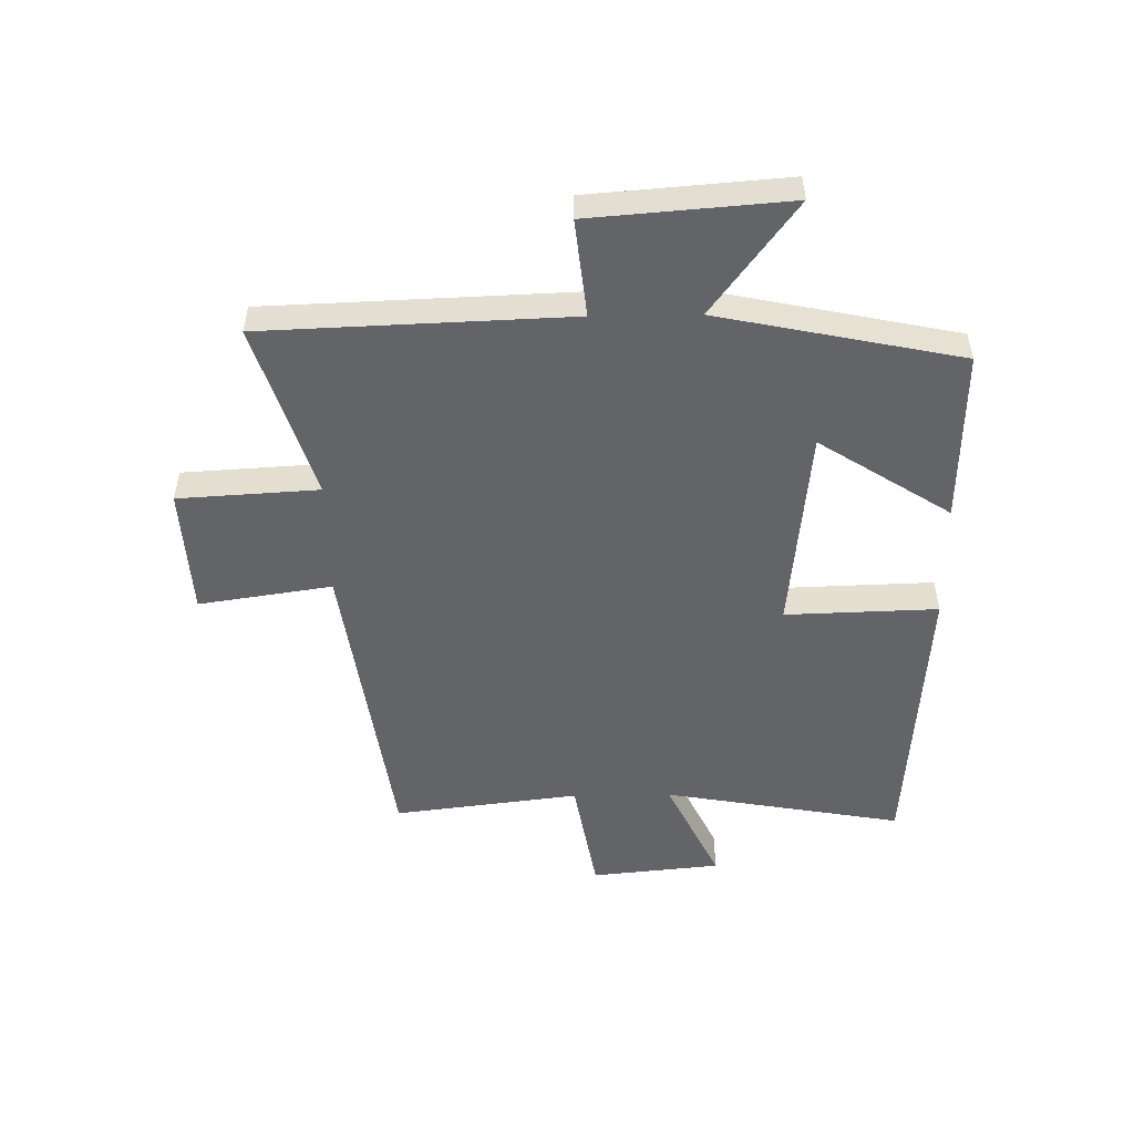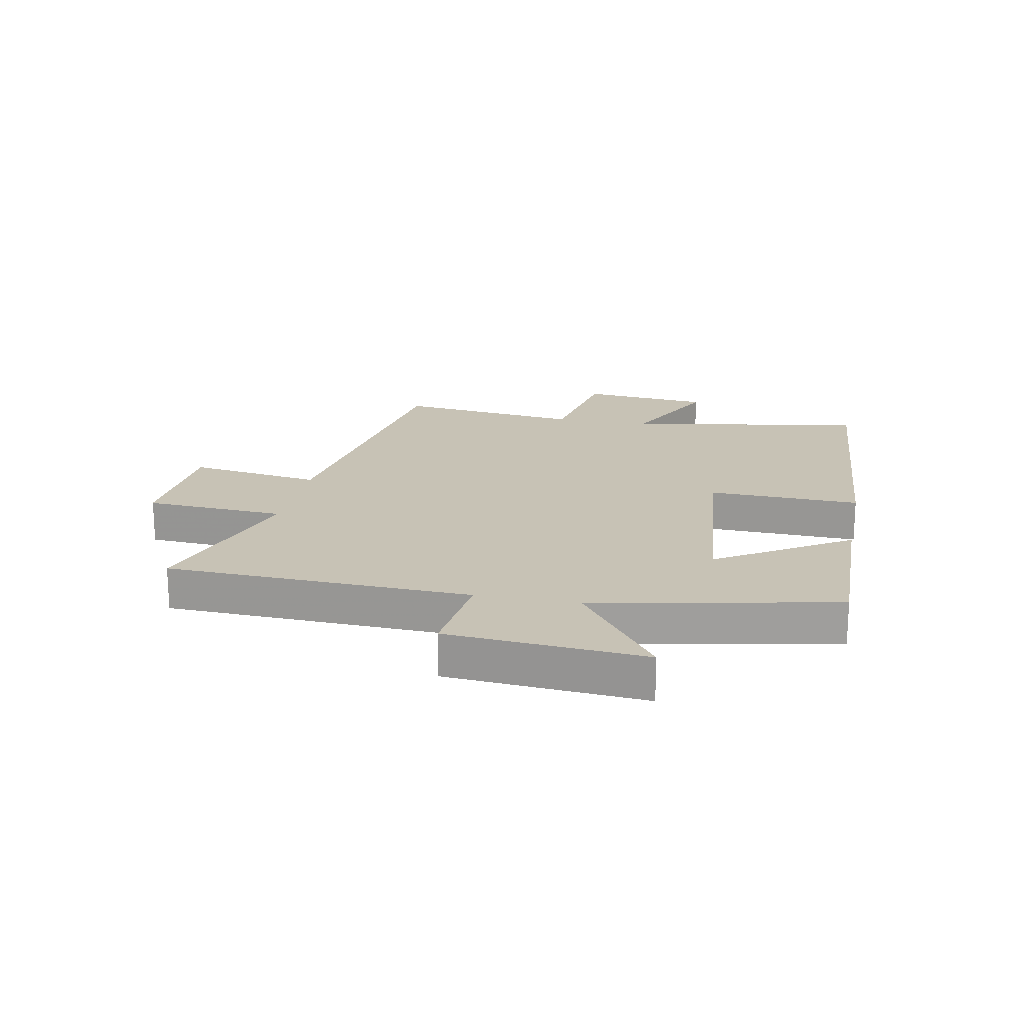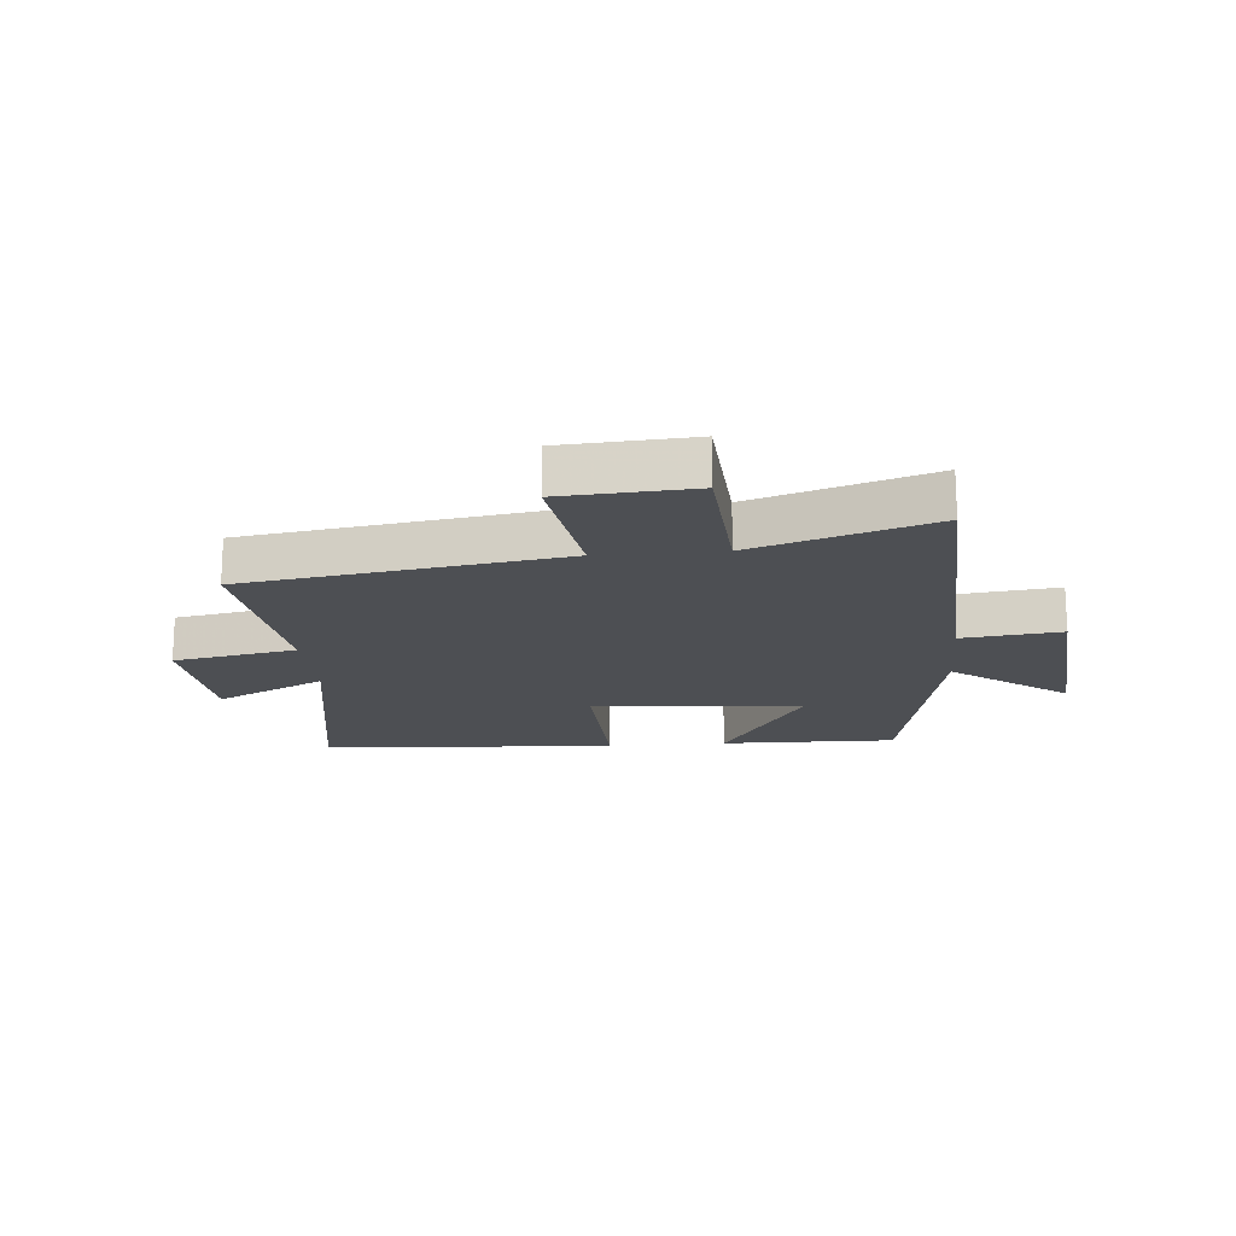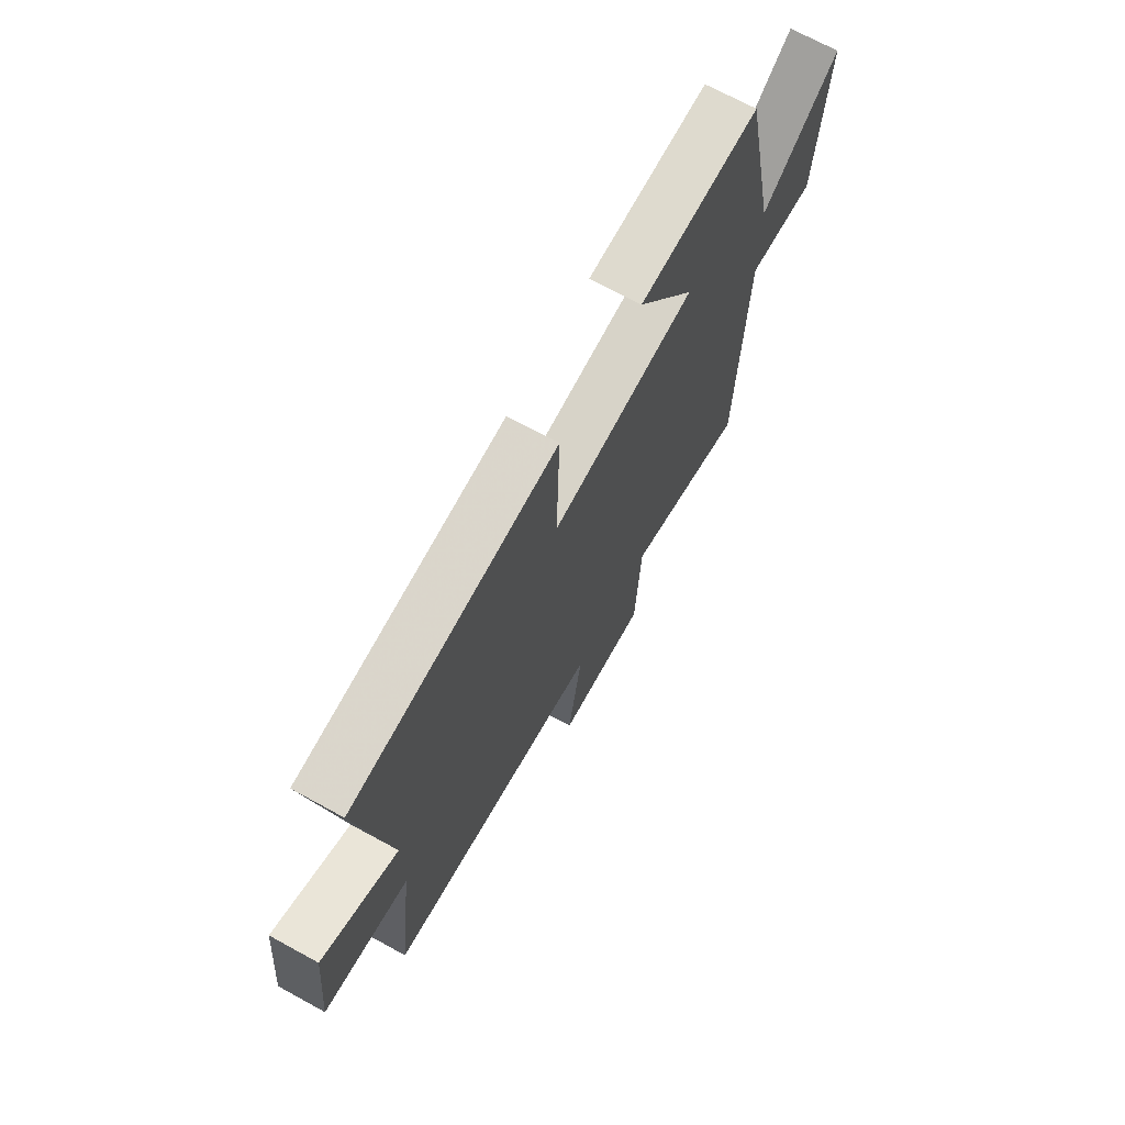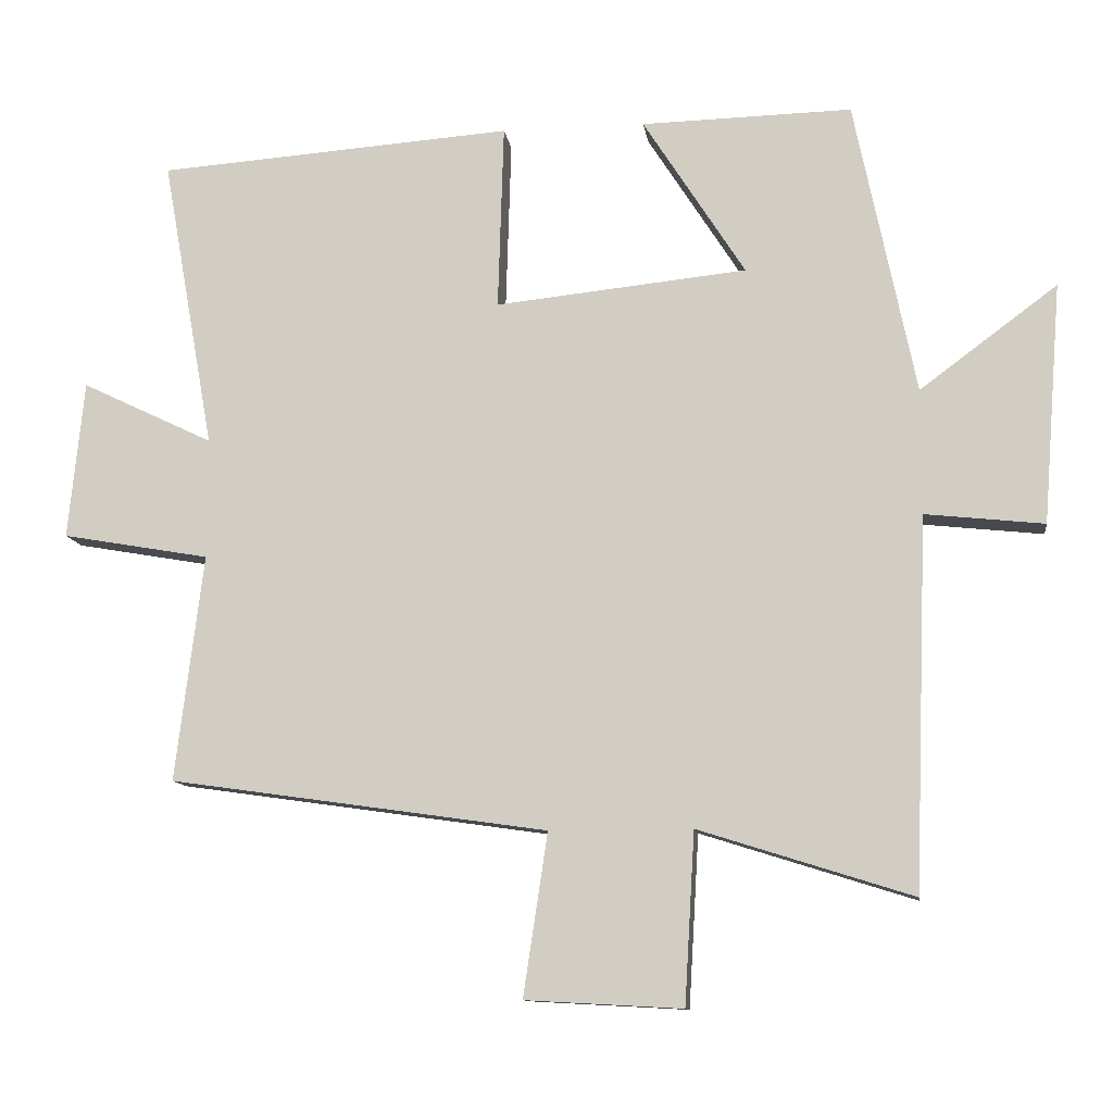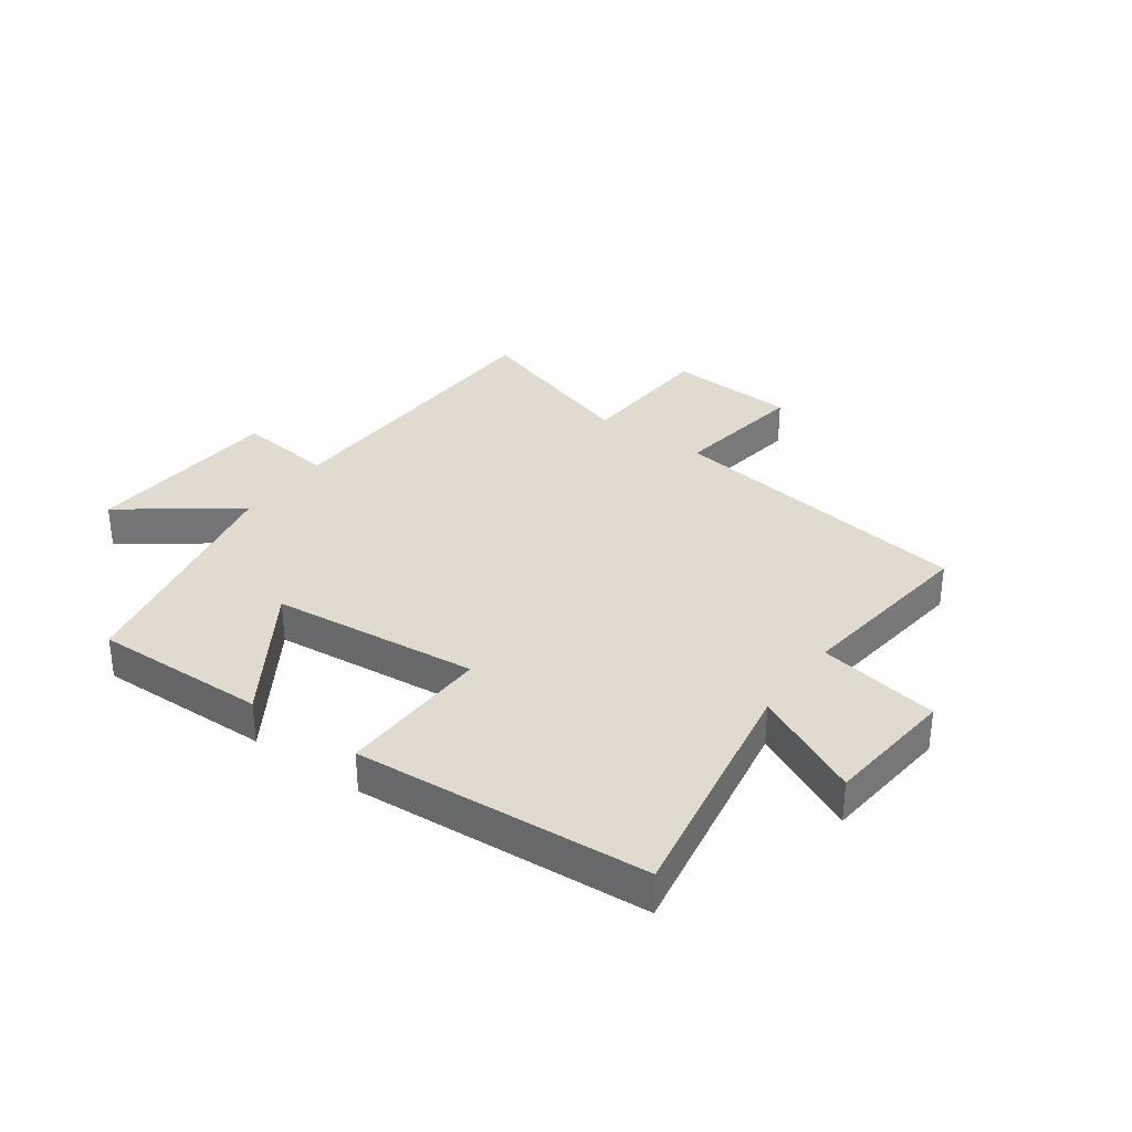
<metadata>
{"format":"obj","ext":"obj","renderer":"f3d","projection":"perspective","resolution":1024,"background":"white","views":[{"elev":-51.3,"azim":-89.1,"up":"+Y"},{"elev":19.0,"azim":-78.7,"up":"+Y"},{"elev":-18.0,"azim":-174.7,"up":"+Y"},{"elev":69.9,"azim":118.7,"up":"+Z"},{"elev":-11.1,"azim":-172.3,"up":"+Z"},{"elev":33.5,"azim":35.8,"up":"+Y"}]}
</metadata>
<code>
v -0.415 0.07 0.507
v -0.122 0.07 0.5
v -0.264 0.07 0.278
v 0.086 0.07 0.242
v 0.078 0.07 0.5
v 0.572 0.07 0.464
v 0.5 0.07 0.058
v 0.683 0.07 0.146
v 0.705 0.07 -0.074
v 0.5 0.07 -0.11
v 0.539 0.07 -0.425
v 0.014 0.07 -0.5
v 0.048 0.07 -0.726
v -0.17 0.07 -0.738
v -0.184 0.07 -0.5
v -0.481 0.07 -0.594
v -0.5 0.07 -0.077
v -0.665 0.07 -0.095
v -0.691 0.07 0.239
v -0.5 0.07 0.097
v -0.415 0 0.507
v -0.122 0 0.5
v -0.264 0 0.278
v 0.086 0 0.242
v 0.078 0 0.5
v 0.572 0 0.464
v 0.5 0 0.058
v 0.683 0 0.146
v 0.705 0 -0.074
v 0.5 0 -0.11
v 0.539 0 -0.425
v 0.014 0 -0.5
v 0.048 0 -0.726
v -0.17 0 -0.738
v -0.184 0 -0.5
v -0.481 0 -0.594
v -0.5 0 -0.077
v -0.665 0 -0.095
v -0.691 0 0.239
v -0.5 0 0.097
f 17 18 19 20
f 17 20 1
f 16 17 1
f 15 16 1
f 12 13 14 15
f 10 11 12 15
f 7 8 9 10
f 7 10 15
f 4 5 6 7
f 3 4 7 15
f 1 2 3
f 1 3 15
f 40 39 38 37
f 21 40 37
f 21 37 36
f 21 36 35
f 35 34 33 32
f 35 32 31 30
f 30 29 28 27
f 35 30 27
f 27 26 25 24
f 35 27 24 23
f 23 22 21
f 35 23 21
f 1 21 22 2
f 2 22 23 3
f 3 23 24 4
f 4 24 25 5
f 5 25 26 6
f 6 26 27 7
f 7 27 28 8
f 8 28 29 9
f 9 29 30 10
f 10 30 31 11
f 11 31 32 12
f 12 32 33 13
f 13 33 34 14
f 14 34 35 15
f 15 35 36 16
f 16 36 37 17
f 17 37 38 18
f 18 38 39 19
f 19 39 40 20
f 20 40 21 1

</code>
